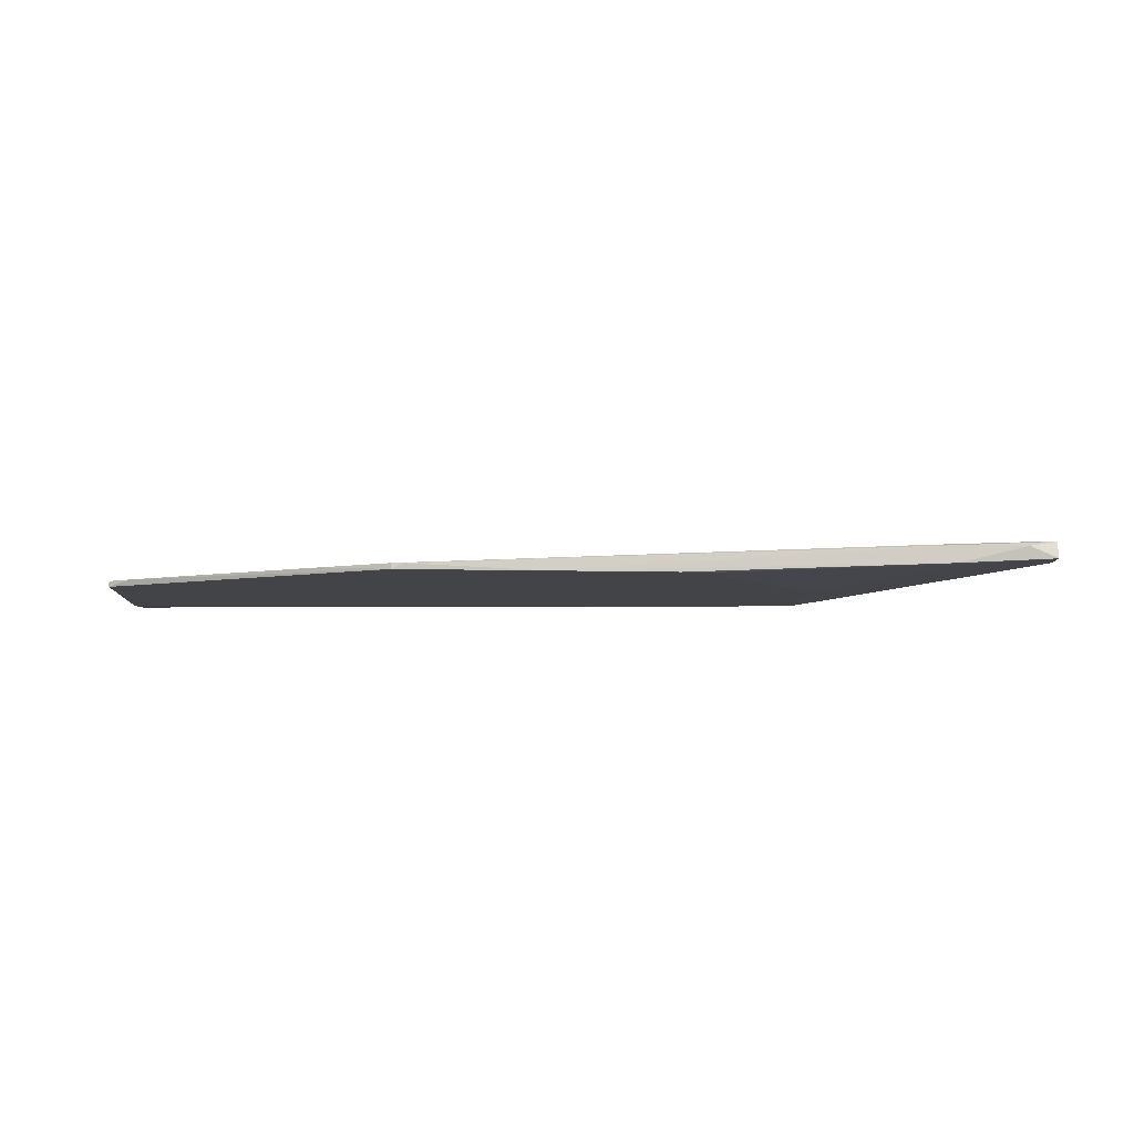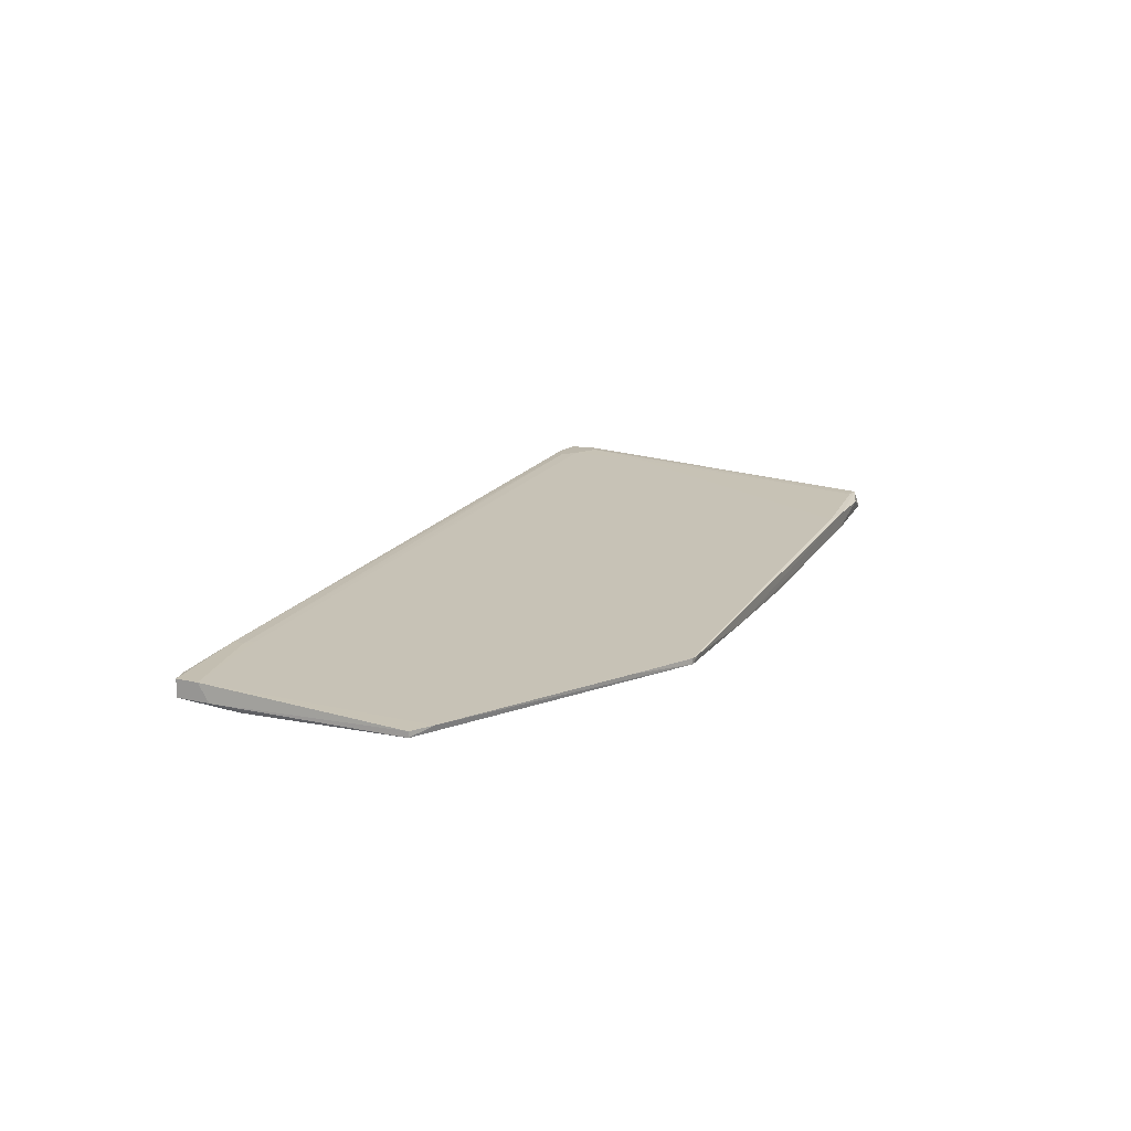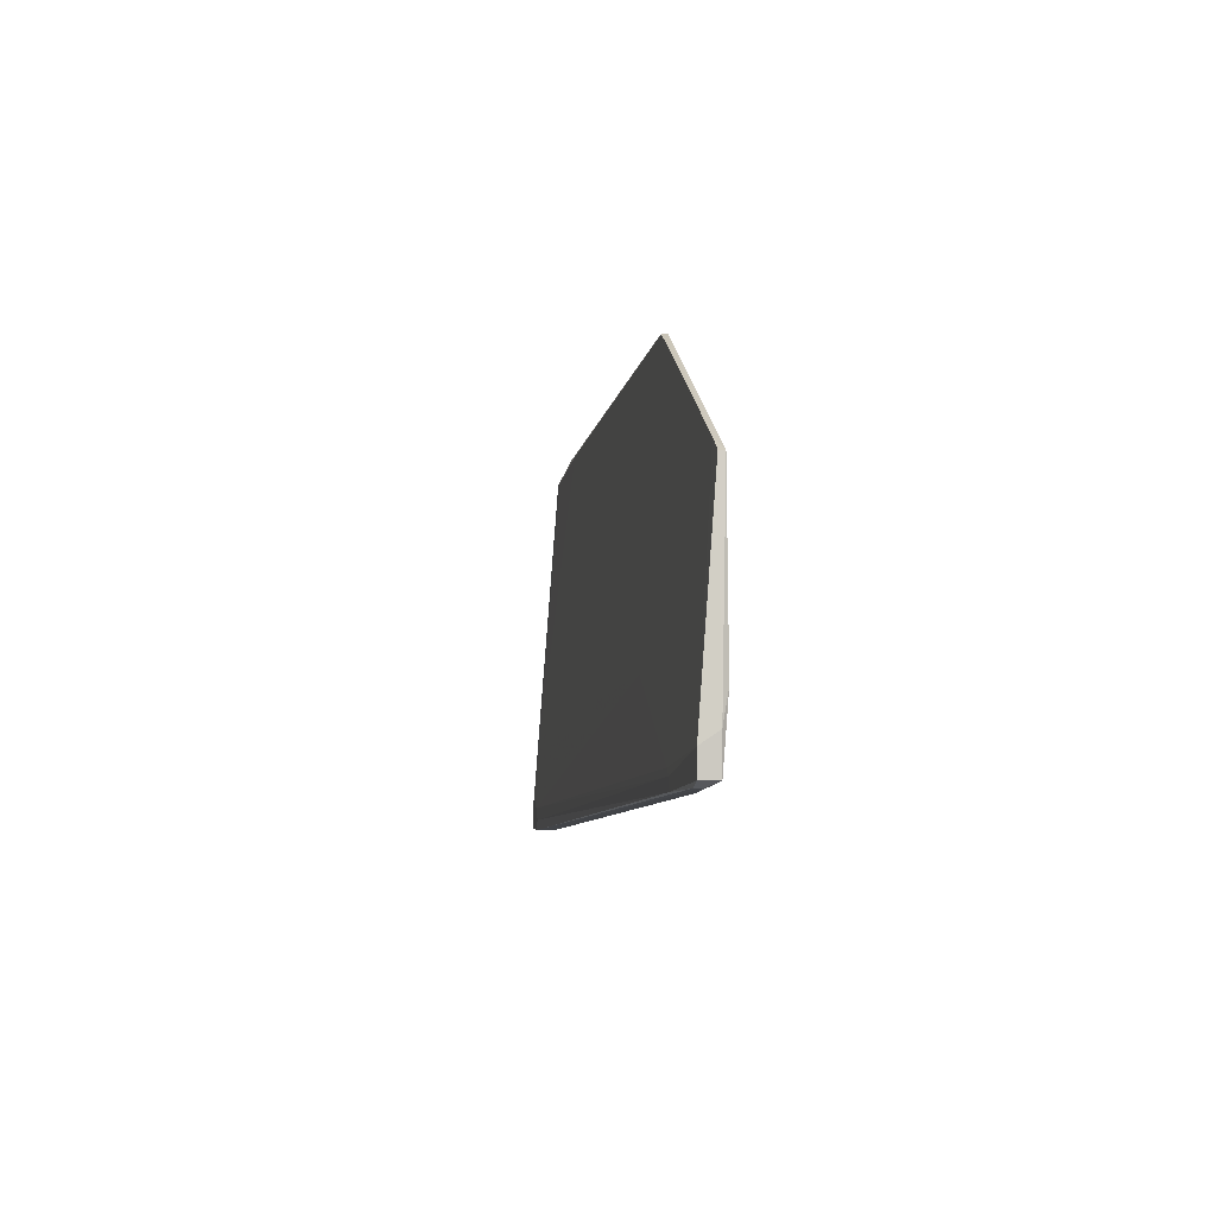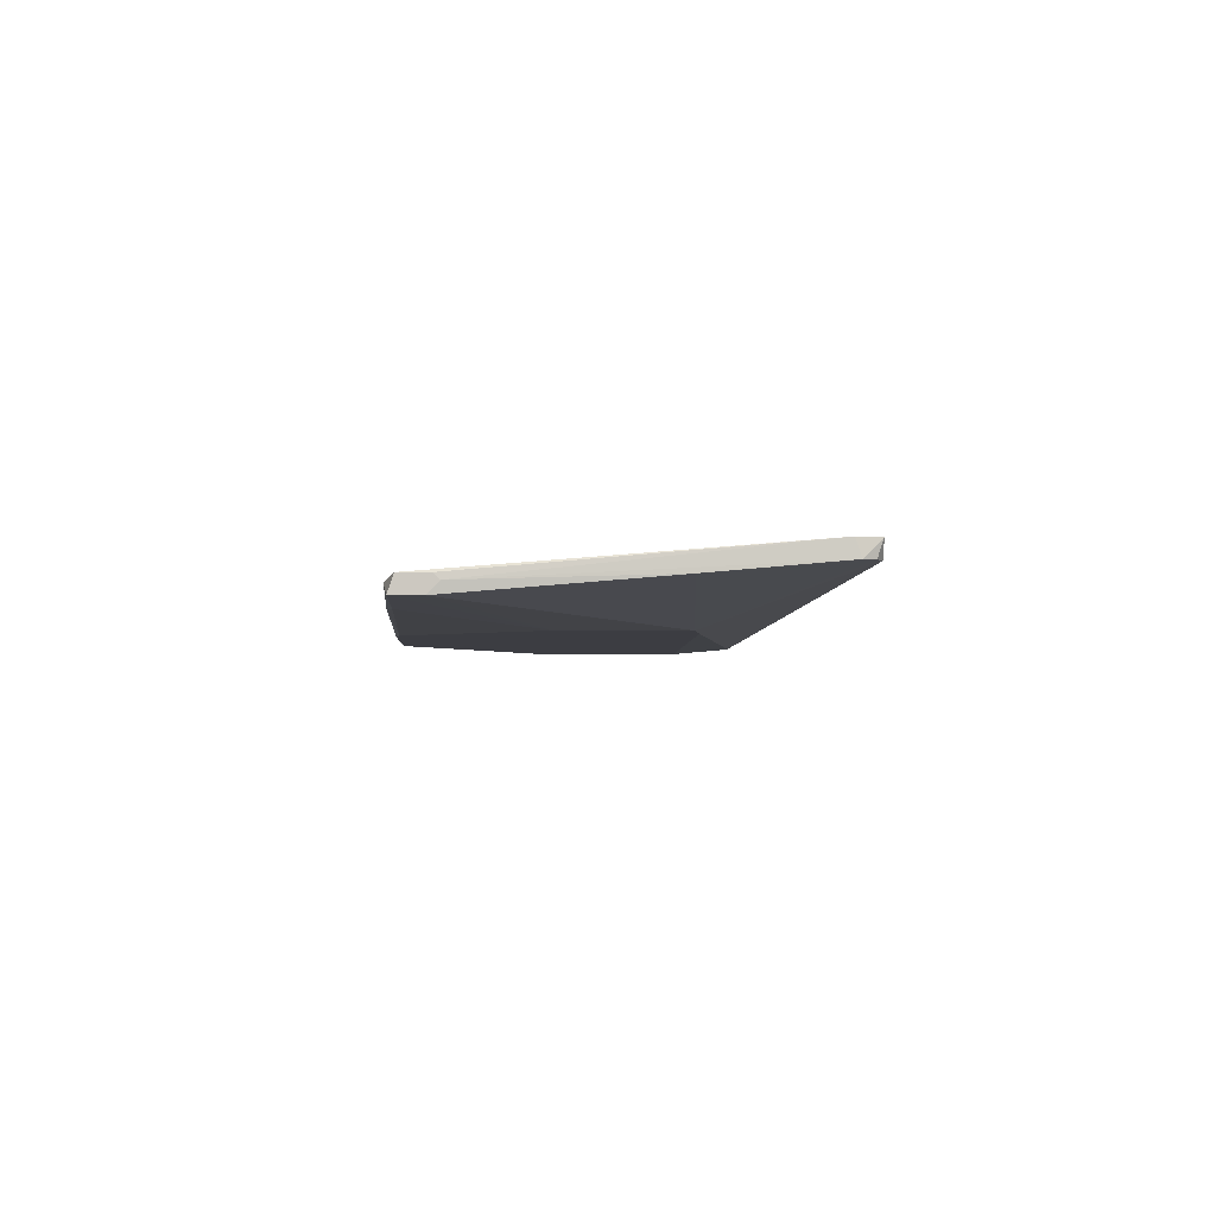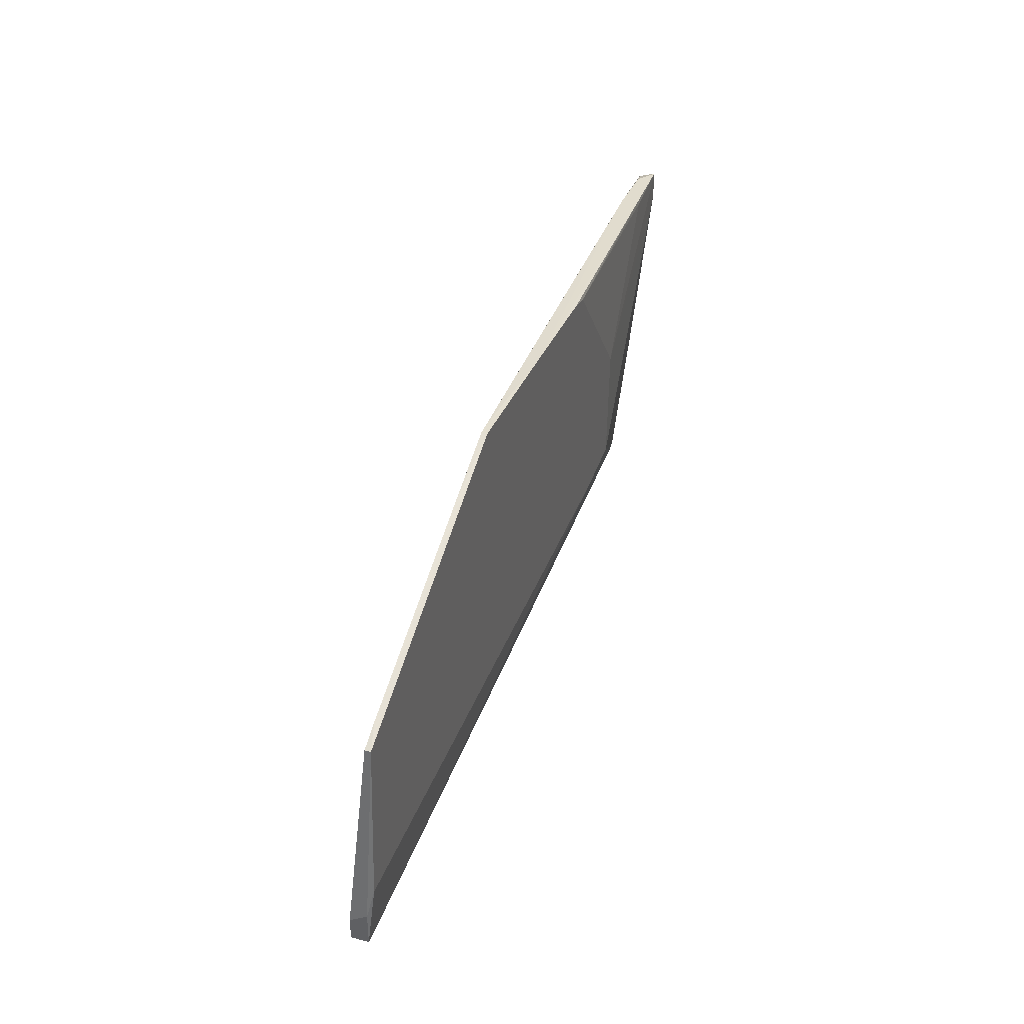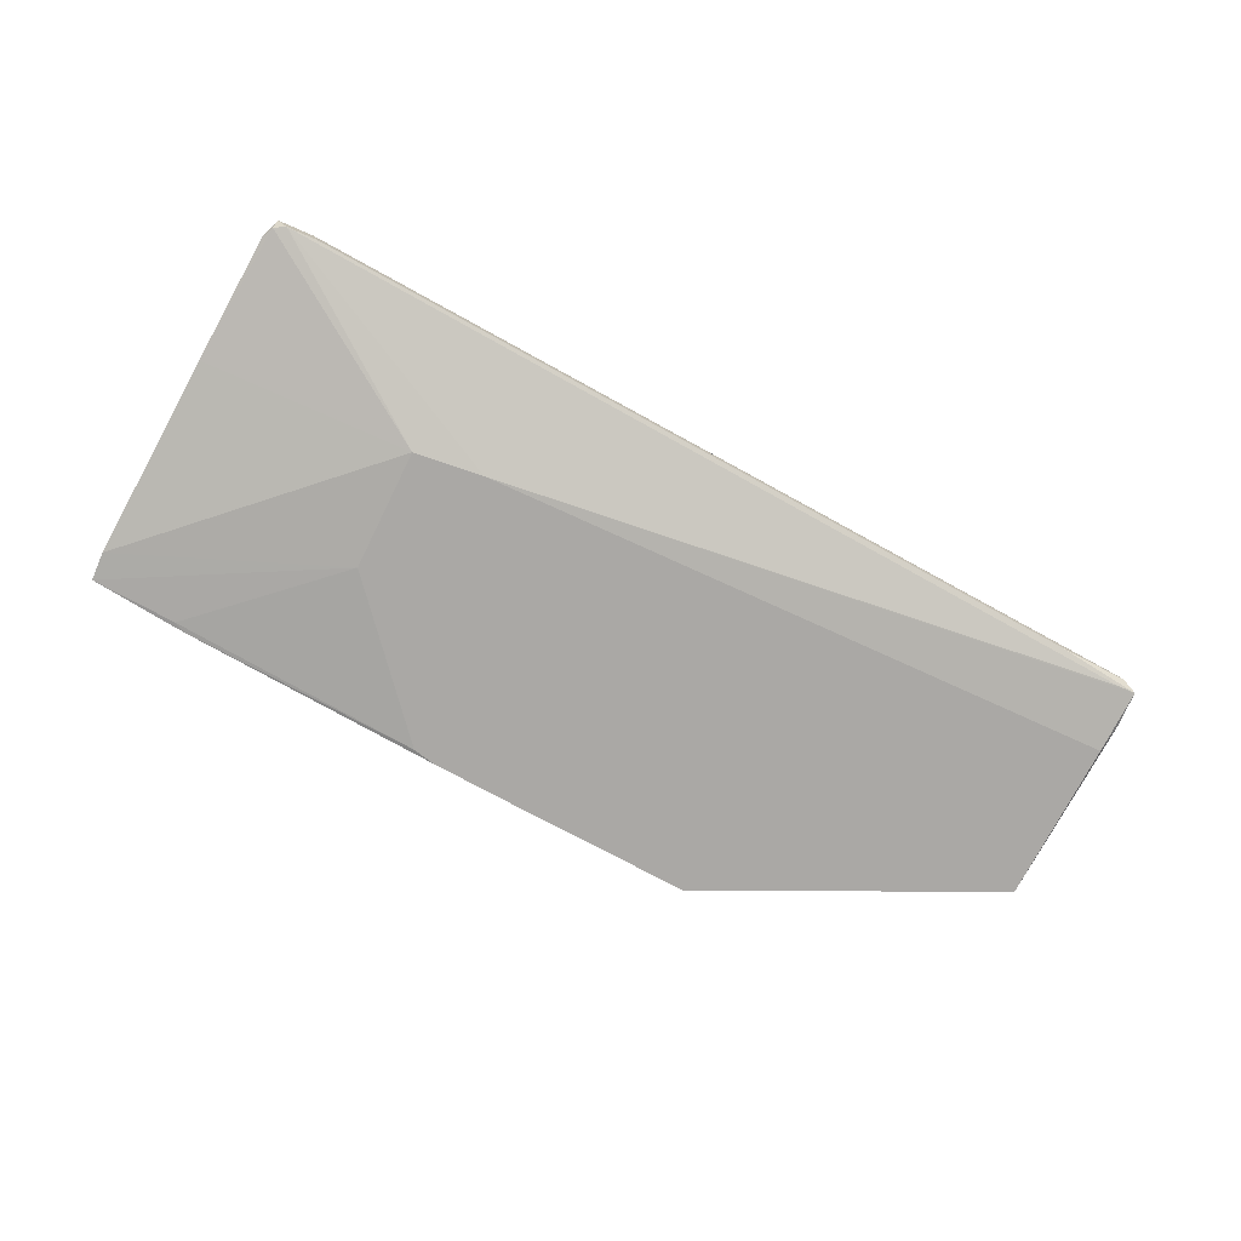
<metadata>
{"format":"obj","ext":"obj","renderer":"f3d","projection":"perspective","resolution":1024,"background":"white","views":[{"elev":-7.9,"azim":0.6,"up":"+Y"},{"elev":14.5,"azim":-62.7,"up":"+Y"},{"elev":-2.4,"azim":-96.2,"up":"+Z"},{"elev":-2.9,"azim":90.8,"up":"+Y"},{"elev":37.8,"azim":-71.1,"up":"+Z"},{"elev":-75.2,"azim":156.5,"up":"+Y"}]}
</metadata>
<code>
v 0.07537 0.0224 -0.04078
v 0.07537 0.0224 -0.03637
v 0.08862 0.01578 0.0232
v 0.08862 0.01688 0.02982
v 0.08862 0.01688 0.0243
v 0.08862 0.01357 0.03093
v 0.08862 0.01357 0.02541
v -0.07355 0.01578 -0.02533
v -0.07355 0.01578 -0.02753
v 0.02351 0.01026 0.03644
v 0.08531 0.01688 0.02982
v 0.08531 0.01688 -0.01319
v -0.04599 0.01137 0.03644
v -0.09011 0.01357 -0.02643
v -0.07686 0.01247 -0.02753
v 0.06984 0.01247 0.03313
v 0.08309 0.01578 0.03203
v 0.08309 0.0224 -0.03637
v 0.08309 0.01909 -0.03747
v -0.09121 0.01026 -0.01319
v 0.08199 0.0224 -0.04078
v 0.08199 0.01909 -0.03967
v -0.09233 0.01468 -0.02533
v -0.09233 0.01468 -0.02091
v -0.09233 0.01137 -0.02533
v -0.09233 0.01137 -0.0187
v 0.0191 0.01026 0.03755
v 0.06324 0.01578 0.03313
v -0.03055 0.01137 0.04197
v 0.08088 0.0224 -0.03416
v 0.03123 0.01026 -0.0154
v 0.04448 0.01026 -0.0143
v 0.01247 0.01357 0.03644
v -0.005149 0.01026 0.03975
v 0.07978 0.02129 -0.02202
v 0.07978 0.01909 -0.04078
v 0.07427 0.02019 -0.04078
v 0.07427 0.01909 -0.04078
v -0.03274 0.01026 0.04197
v -0.03274 0.01137 0.04197
v 0.07206 0.01247 0.03203
v 0.07206 0.0224 -0.03857
v 0.04558 0.01026 0.008862
v -0.089 0.01026 0.01768
v -0.089 0.01468 -0.02643
v -0.089 0.01137 0.01768
v -0.089 0.01137 -0.02533
v -0.07136 0.01578 -0.02423
v -0.04047 0.01578 -0.01098
v 0.07096 0.01578 0.03313
v -0.08458 0.01137 0.01989
f 2 49 35
f 32 39 44
f 39 32 10
f 44 39 51
f 32 44 20
f 38 37 21
f 10 32 43
f 4 6 7
f 43 32 7
f 6 43 7
f 33 40 28
f 20 25 31
f 32 20 31
f 37 38 14
f 25 38 36
f 38 21 36
f 32 31 36
f 30 21 2
f 21 37 1
f 37 14 1
f 2 21 1
f 6 4 17
f 16 6 17
f 30 4 18
f 21 30 18
f 19 21 18
f 7 32 12
f 24 51 48
f 38 25 15
f 14 38 15
f 25 14 15
f 31 25 47
f 25 36 47
f 36 31 47
f 4 30 11
f 28 4 11
f 51 24 46
f 44 51 46
f 4 7 3
f 19 18 3
f 7 12 3
f 12 19 3
f 1 9 42
f 2 1 42
f 43 6 41
f 10 43 41
f 16 10 41
f 6 16 41
f 25 24 23
f 24 9 23
f 14 25 23
f 39 10 34
f 24 25 26
f 25 20 26
f 20 44 26
f 46 24 26
f 44 46 26
f 21 19 22
f 32 36 22
f 36 21 22
f 12 32 22
f 19 12 22
f 2 48 49
f 4 28 50
f 28 40 50
f 17 4 50
f 16 17 50
f 34 16 50
f 1 14 45
f 9 1 45
f 23 9 45
f 14 23 45
f 51 39 13
f 39 40 13
f 40 33 13
f 48 51 13
f 33 49 13
f 49 48 13
f 40 39 29
f 39 34 29
f 50 40 29
f 34 50 29
f 9 24 8
f 24 48 8
f 48 2 8
f 42 9 8
f 2 42 8
f 10 16 27
f 34 10 27
f 16 34 27
f 18 4 5
f 4 3 5
f 3 18 5
f 33 28 35
f 30 2 35
f 11 30 35
f 28 11 35
f 49 33 35

</code>
